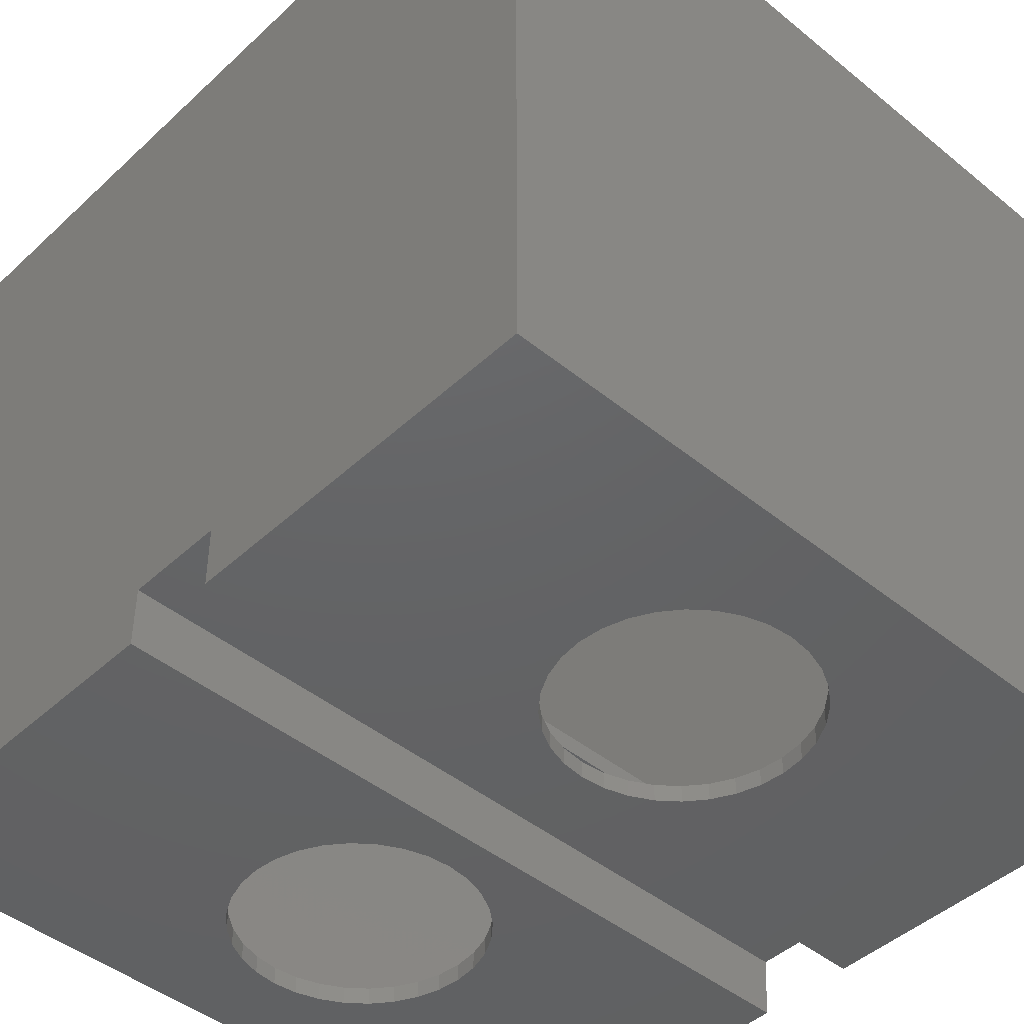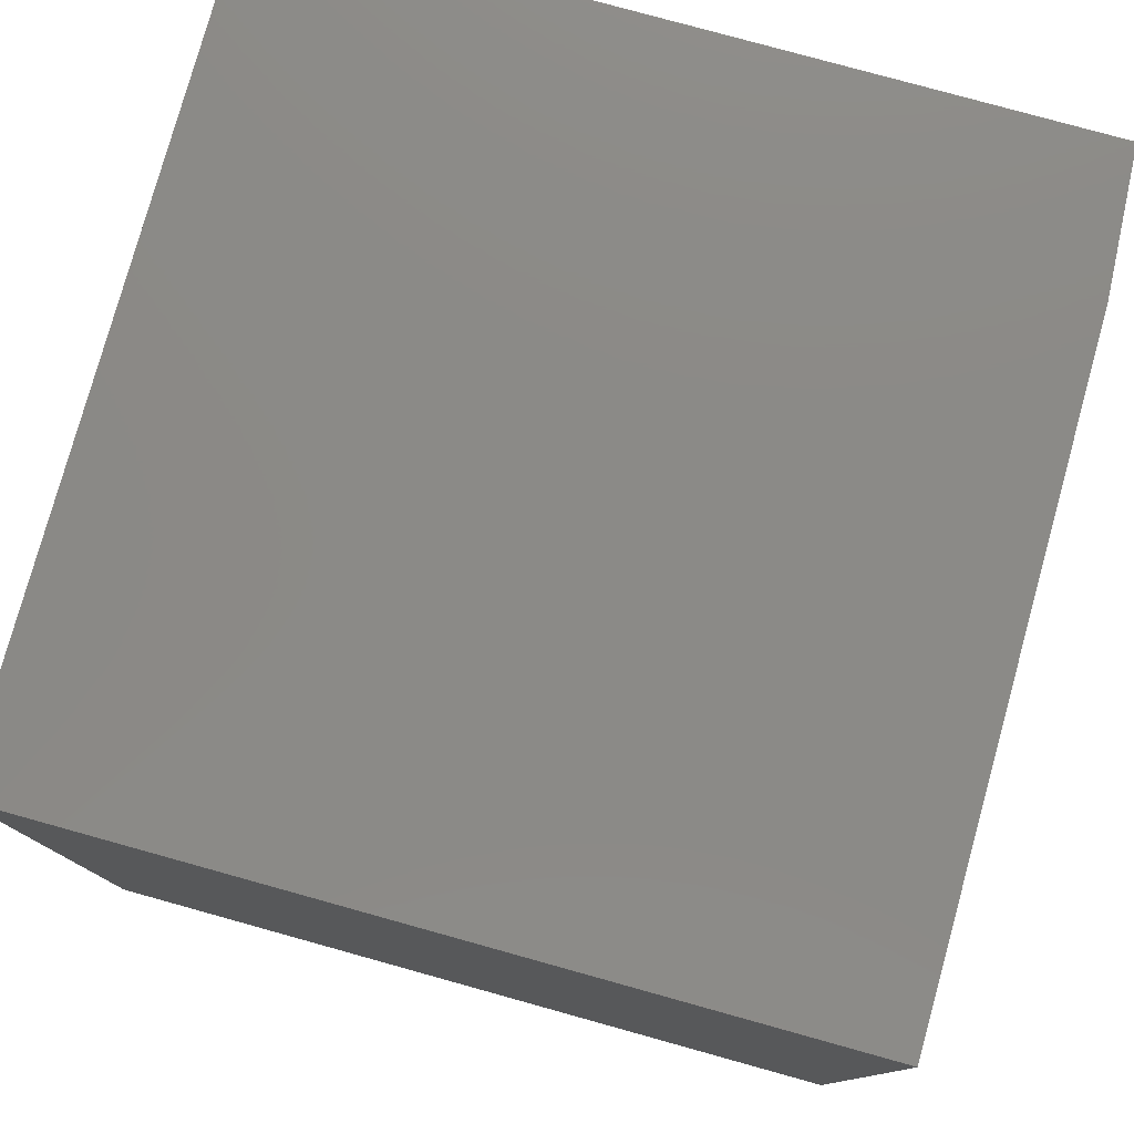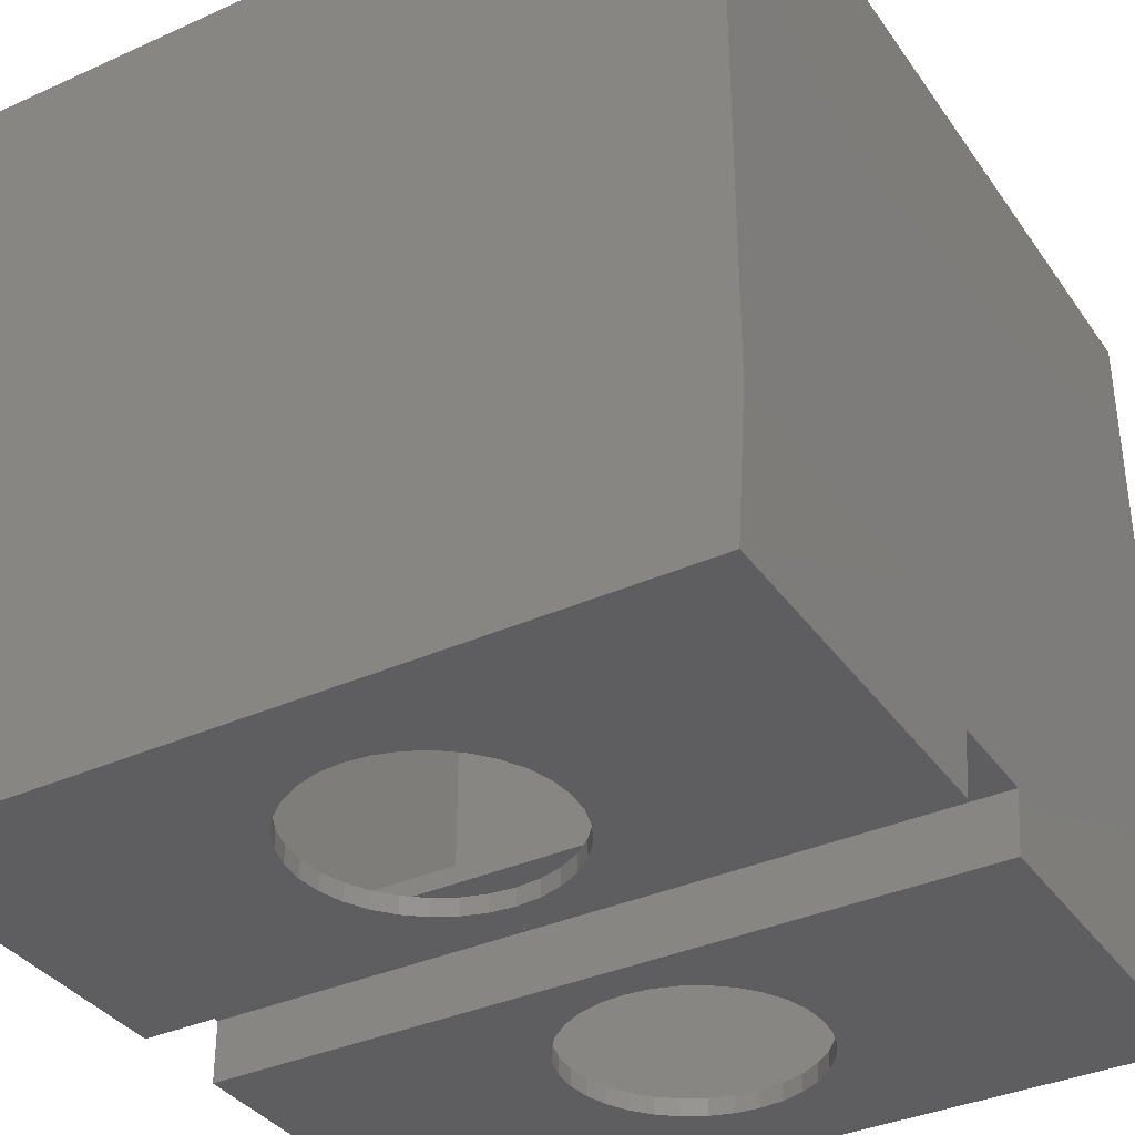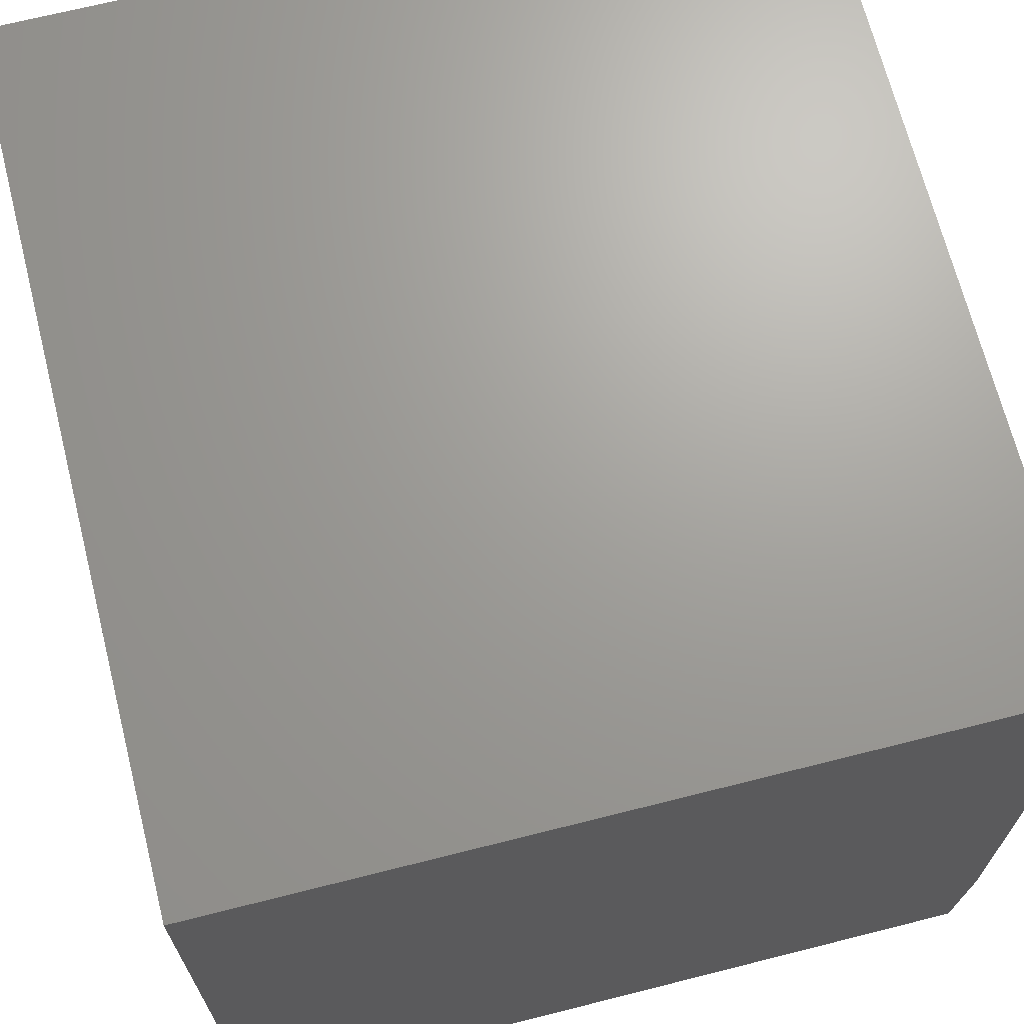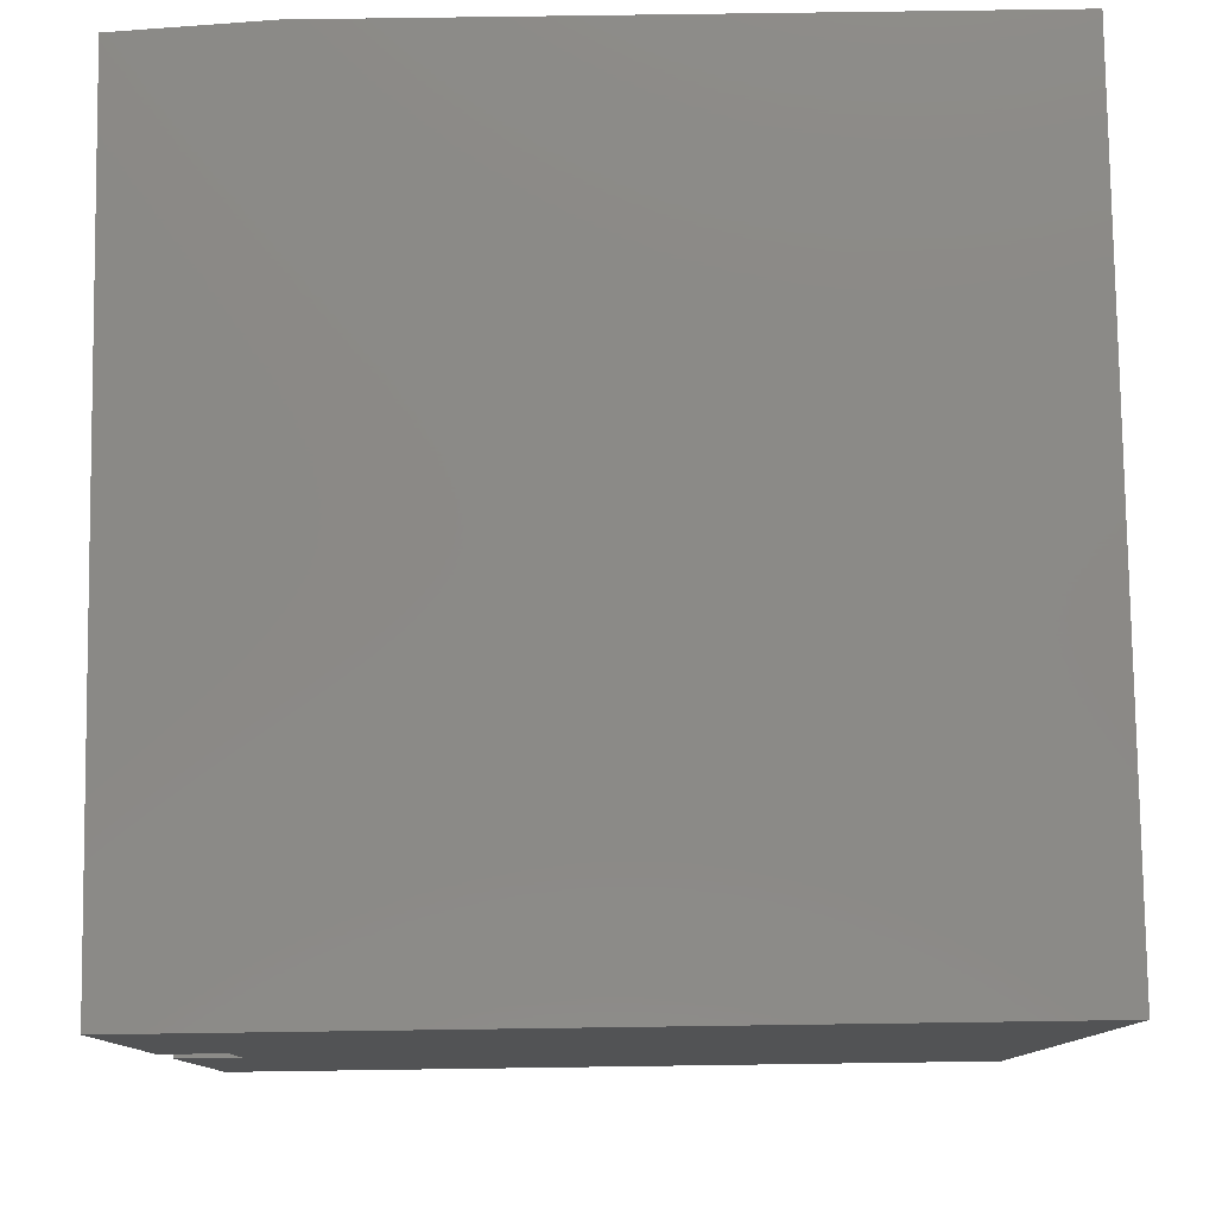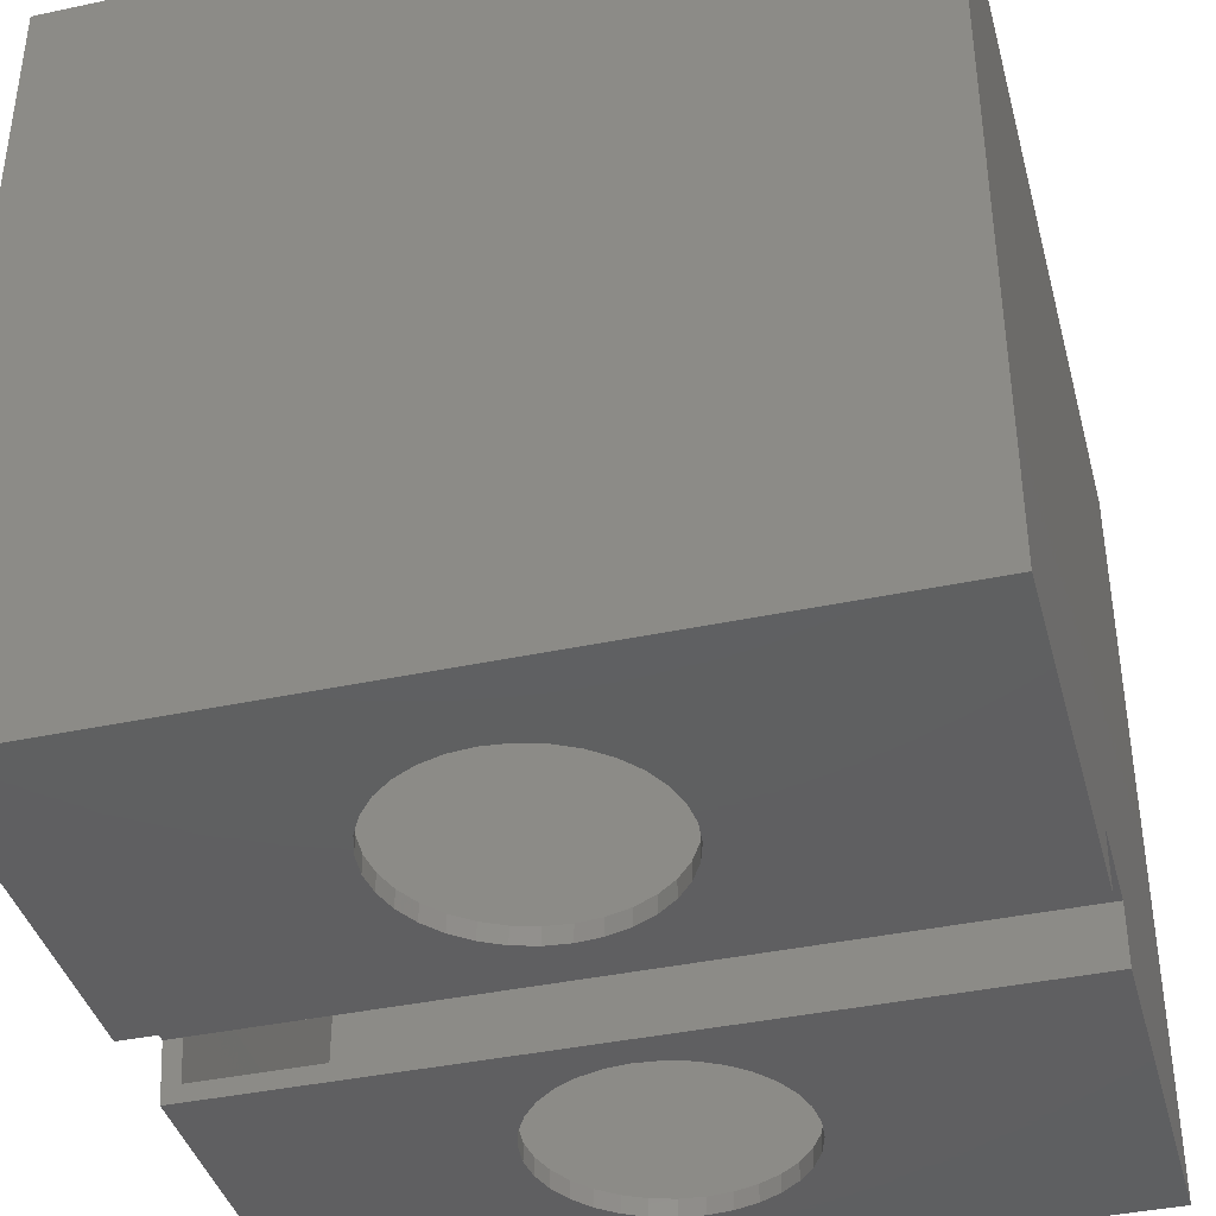
<metadata>
{"format":"stl","ext":"stl","renderer":"f3d","projection":"perspective","resolution":1024,"background":"white","views":[{"elev":-45.2,"azim":136.8,"up":"+Y"},{"elev":78.6,"azim":-164.5,"up":"+Z"},{"elev":-36.1,"azim":-149.5,"up":"+Y"},{"elev":68.6,"azim":165.8,"up":"+Y"},{"elev":79.4,"azim":89.2,"up":"+Z"},{"elev":-39.7,"azim":14.8,"up":"+Y"}]}
</metadata>
<code>
# stl→obj: 166 verts, 336 faces
v -0.3438 0.3516 0
v -0.3438 -0.2188 0
v -0.3438 0.3516 0.75
v -0.3438 -0.2188 0.75
v -0.3359 -0.3438 0.416
v -0.3359 -0.3438 0.75
v -0.3394 -0.2891 0.416
v -0.3394 -0.2891 0.3281
v -0.3359 -0.3438 0
v -0.3359 -0.3438 0.3281
v 0.001151 -0.3281 0.298
v -0.02041 -0.3438 0.2959
v -0.02041 -0.3281 0.2959
v -0.04115 -0.3438 0.2896
v -0.04115 -0.3281 0.2896
v -0.06025 -0.3438 0.2794
v -0.06025 -0.3281 0.2794
v -0.077 -0.3438 0.2657
v -0.077 -0.3281 0.2657
v -0.09075 -0.3438 0.2489
v -0.09075 -0.3281 0.2489
v -0.101 -0.3438 0.2298
v -0.101 -0.3281 0.2298
v -0.1073 -0.3438 0.2091
v -0.1073 -0.3281 0.2091
v -0.1094 -0.3438 0.1875
v -0.1094 -0.3281 0.1875
v 0.001151 -0.3438 0.298
v 0.02271 -0.3281 0.2959
v 0.02271 -0.3438 0.2959
v 0.04345 -0.3281 0.2896
v 0.04345 -0.3438 0.2896
v 0.06256 -0.3281 0.2794
v 0.06256 -0.3438 0.2794
v 0.07931 -0.3281 0.2657
v 0.07931 -0.3438 0.2657
v 0.09305 -0.3281 0.2489
v 0.09305 -0.3438 0.2489
v 0.1033 -0.3281 0.2298
v 0.1033 -0.3438 0.2298
v 0.1096 -0.3281 0.2091
v 0.1096 -0.3438 0.2091
v 0.1117 -0.3281 0.1875
v 0.1117 -0.3438 0.1875
v 0.001151 -0.3281 0.07697
v 0.02271 -0.3438 0.0791
v 0.02271 -0.3281 0.0791
v 0.04345 -0.3438 0.08539
v 0.04345 -0.3281 0.08539
v 0.06256 -0.3438 0.0956
v 0.06256 -0.3281 0.0956
v 0.07931 -0.3438 0.1093
v 0.07931 -0.3281 0.1093
v 0.09305 -0.3438 0.1261
v 0.09305 -0.3281 0.1261
v 0.1033 -0.3438 0.1452
v 0.1033 -0.3281 0.1452
v 0.1096 -0.3438 0.1659
v 0.1096 -0.3281 0.1659
v 0.001151 -0.3438 0.07697
v -0.02041 -0.3281 0.0791
v -0.02041 -0.3438 0.0791
v -0.04115 -0.3281 0.08539
v -0.04115 -0.3438 0.08539
v -0.06025 -0.3281 0.0956
v -0.06025 -0.3438 0.0956
v -0.077 -0.3281 0.1093
v -0.077 -0.3438 0.1093
v -0.09075 -0.3281 0.1261
v -0.09075 -0.3438 0.1261
v -0.101 -0.3281 0.1452
v -0.101 -0.3438 0.1452
v -0.1073 -0.3281 0.1659
v -0.1073 -0.3438 0.1659
v 0.3516 -0.3438 0.3281
v 0.3516 -0.3438 0
v -0.3213 -0.3281 0.3281
v 0.3359 -0.3281 0.3281
v -0.3213 -0.3281 0.01562
v 0.3359 -0.3281 0.01562
v 0.001151 -0.3281 0.673
v -0.02041 -0.3438 0.6709
v -0.02041 -0.3281 0.6709
v -0.04115 -0.3438 0.6646
v -0.04115 -0.3281 0.6646
v -0.06025 -0.3438 0.6544
v -0.06025 -0.3281 0.6544
v -0.077 -0.3438 0.6407
v -0.077 -0.3281 0.6407
v -0.09075 -0.3438 0.6239
v -0.09075 -0.3281 0.6239
v -0.101 -0.3438 0.6048
v -0.101 -0.3281 0.6048
v -0.1073 -0.3438 0.5841
v -0.1073 -0.3281 0.5841
v -0.1094 -0.3438 0.5625
v -0.1094 -0.3281 0.5625
v 0.001151 -0.3438 0.673
v 0.02271 -0.3281 0.6709
v 0.02271 -0.3438 0.6709
v 0.04345 -0.3281 0.6646
v 0.04345 -0.3438 0.6646
v 0.06256 -0.3281 0.6544
v 0.06256 -0.3438 0.6544
v 0.07931 -0.3281 0.6407
v 0.07931 -0.3438 0.6407
v 0.09305 -0.3281 0.6239
v 0.09305 -0.3438 0.6239
v 0.1033 -0.3281 0.6048
v 0.1033 -0.3438 0.6048
v 0.1096 -0.3281 0.5841
v 0.1096 -0.3438 0.5841
v 0.1117 -0.3281 0.5625
v 0.1117 -0.3438 0.5625
v 0.001151 -0.3281 0.452
v 0.02271 -0.3438 0.4541
v 0.02271 -0.3281 0.4541
v 0.04345 -0.3438 0.4604
v 0.04345 -0.3281 0.4604
v 0.06256 -0.3438 0.4706
v 0.06256 -0.3281 0.4706
v 0.07931 -0.3438 0.4843
v 0.07931 -0.3281 0.4843
v 0.09305 -0.3438 0.5011
v 0.09305 -0.3281 0.5011
v 0.1033 -0.3438 0.5202
v 0.1033 -0.3281 0.5202
v 0.1096 -0.3438 0.5409
v 0.1096 -0.3281 0.5409
v 0.001151 -0.3438 0.452
v -0.02041 -0.3281 0.4541
v -0.02041 -0.3438 0.4541
v -0.04115 -0.3281 0.4604
v -0.04115 -0.3438 0.4604
v -0.06025 -0.3281 0.4706
v -0.06025 -0.3438 0.4706
v -0.077 -0.3281 0.4843
v -0.077 -0.3438 0.4843
v -0.09075 -0.3281 0.5011
v -0.09075 -0.3438 0.5011
v -0.101 -0.3281 0.5202
v -0.101 -0.3438 0.5202
v -0.1073 -0.3281 0.5409
v -0.1073 -0.3438 0.5409
v 0.3516 -0.3438 0.75
v 0.3516 -0.3438 0.416
v 0.3359 -0.3281 0.7344
v 0.3359 -0.3281 0.4316
v -0.3213 -0.3281 0.7344
v -0.3213 -0.3281 0.4316
v -0.3247 -0.2734 0.3281
v 0.3359 -0.2734 0.3281
v -0.3237 -0.2891 0.3281
v 0.3359 -0.2891 0.3281
v 0.3516 -0.2891 0.3281
v 0.3516 -0.2891 0.416
v 0.3359 -0.2734 0.4316
v 0.3359 0.3359 0.7344
v 0.3359 0.3359 0.01562
v -0.3281 -0.2183 0.7344
v -0.3247 -0.2734 0.4316
v -0.3281 -0.2183 0.01562
v -0.3281 0.3359 0.01562
v -0.3281 0.3359 0.7344
v 0.3516 0.3516 0.75
v 0.3516 0.3516 0
f 1 2 3
f 3 2 4
f 4 5 6
f 5 4 7
f 7 4 2
f 7 2 8
f 8 2 9
f 8 9 10
f 11 12 13
f 13 12 14
f 13 14 15
f 15 14 16
f 15 16 17
f 17 16 18
f 17 18 19
f 19 18 20
f 19 20 21
f 21 20 22
f 21 22 23
f 23 22 24
f 23 24 25
f 25 24 26
f 25 26 27
f 12 11 28
f 28 11 29
f 28 29 30
f 30 29 31
f 30 31 32
f 32 31 33
f 32 33 34
f 34 33 35
f 34 35 36
f 36 35 37
f 36 37 38
f 38 37 39
f 38 39 40
f 40 39 41
f 40 41 42
f 42 41 43
f 42 43 44
f 45 46 47
f 47 46 48
f 47 48 49
f 49 48 50
f 49 50 51
f 51 50 52
f 51 52 53
f 53 52 54
f 53 54 55
f 55 54 56
f 55 56 57
f 57 56 58
f 57 58 59
f 59 58 44
f 59 44 43
f 46 45 60
f 60 45 61
f 60 61 62
f 62 61 63
f 62 63 64
f 64 63 65
f 64 65 66
f 66 65 67
f 66 67 68
f 68 67 69
f 68 69 70
f 70 69 71
f 70 71 72
f 72 71 73
f 72 73 74
f 74 73 27
f 74 27 26
f 10 9 22
f 10 22 20
f 10 20 18
f 10 18 16
f 10 16 14
f 10 14 12
f 10 12 28
f 10 28 75
f 9 76 60
f 9 60 62
f 9 62 64
f 9 64 66
f 9 66 68
f 9 68 70
f 9 70 72
f 9 72 74
f 9 74 26
f 9 26 24
f 9 24 22
f 76 40 42
f 76 42 44
f 76 44 58
f 76 58 56
f 76 56 54
f 76 54 52
f 76 52 50
f 76 50 48
f 76 48 46
f 76 46 60
f 75 28 30
f 75 30 32
f 75 32 34
f 75 34 36
f 75 36 38
f 75 38 40
f 75 40 76
f 77 78 11
f 77 11 13
f 77 13 15
f 77 15 17
f 77 17 19
f 77 19 21
f 77 21 23
f 77 23 79
f 79 23 25
f 79 25 27
f 79 27 73
f 79 73 71
f 79 71 69
f 79 69 67
f 79 67 65
f 79 65 63
f 79 63 61
f 79 61 45
f 79 45 80
f 80 45 47
f 80 47 49
f 80 49 51
f 80 51 53
f 80 53 55
f 80 55 57
f 80 57 59
f 80 59 43
f 80 43 41
f 80 41 39
f 78 80 39
f 78 39 37
f 78 37 35
f 78 35 33
f 78 33 31
f 78 31 29
f 78 29 11
f 81 82 83
f 83 82 84
f 83 84 85
f 85 84 86
f 85 86 87
f 87 86 88
f 87 88 89
f 89 88 90
f 89 90 91
f 91 90 92
f 91 92 93
f 93 92 94
f 93 94 95
f 95 94 96
f 95 96 97
f 82 81 98
f 98 81 99
f 98 99 100
f 100 99 101
f 100 101 102
f 102 101 103
f 102 103 104
f 104 103 105
f 104 105 106
f 106 105 107
f 106 107 108
f 108 107 109
f 108 109 110
f 110 109 111
f 110 111 112
f 112 111 113
f 112 113 114
f 115 116 117
f 117 116 118
f 117 118 119
f 119 118 120
f 119 120 121
f 121 120 122
f 121 122 123
f 123 122 124
f 123 124 125
f 125 124 126
f 125 126 127
f 127 126 128
f 127 128 129
f 129 128 114
f 129 114 113
f 116 115 130
f 130 115 131
f 130 131 132
f 132 131 133
f 132 133 134
f 134 133 135
f 134 135 136
f 136 135 137
f 136 137 138
f 138 137 139
f 138 139 140
f 140 139 141
f 140 141 142
f 142 141 143
f 142 143 144
f 144 143 97
f 144 97 96
f 6 5 92
f 6 92 90
f 6 90 88
f 6 88 86
f 6 86 84
f 6 84 82
f 145 6 82
f 145 82 98
f 145 98 100
f 145 100 102
f 145 102 104
f 145 104 106
f 145 106 108
f 145 108 110
f 145 110 146
f 5 146 130
f 5 130 132
f 5 132 134
f 5 134 136
f 5 136 138
f 5 138 140
f 5 140 142
f 5 142 144
f 5 144 96
f 5 96 94
f 5 94 92
f 146 110 112
f 146 112 114
f 146 114 128
f 146 128 126
f 146 126 124
f 146 124 122
f 146 122 120
f 146 120 118
f 146 118 116
f 146 116 130
f 147 148 109
f 147 109 107
f 147 107 105
f 147 105 103
f 147 103 101
f 147 101 99
f 147 99 81
f 147 81 83
f 147 83 149
f 150 93 95
f 150 95 97
f 150 97 143
f 150 143 141
f 150 141 139
f 150 139 137
f 150 137 135
f 150 135 133
f 150 133 131
f 150 131 115
f 150 115 148
f 149 83 85
f 149 85 87
f 149 87 89
f 149 89 91
f 149 91 93
f 149 93 150
f 148 115 117
f 148 117 119
f 148 119 121
f 148 121 123
f 148 123 125
f 148 125 127
f 148 127 129
f 148 129 113
f 148 113 111
f 148 111 109
f 151 152 153
f 153 152 154
f 155 154 75
f 75 154 78
f 75 78 10
f 10 78 77
f 10 77 8
f 8 77 153
f 156 7 8
f 156 8 153
f 156 153 154
f 156 154 155
f 78 154 80
f 152 157 158
f 152 158 159
f 152 159 80
f 152 80 154
f 148 147 157
f 157 147 158
f 149 150 160
f 160 150 161
f 160 161 162
f 162 161 151
f 162 151 79
f 79 151 153
f 79 153 77
f 159 158 163
f 163 158 164
f 163 164 162
f 162 164 160
f 159 163 80
f 80 163 162
f 80 162 79
f 149 160 147
f 147 160 164
f 147 164 158
f 157 161 148
f 148 161 150
f 161 157 151
f 151 157 152
f 156 146 7
f 7 146 5
f 145 146 165
f 165 146 156
f 165 156 166
f 166 156 155
f 166 155 76
f 76 155 75
f 165 3 145
f 145 3 4
f 145 4 6
f 9 2 76
f 76 2 1
f 76 1 166
f 166 1 165
f 165 1 3

</code>
